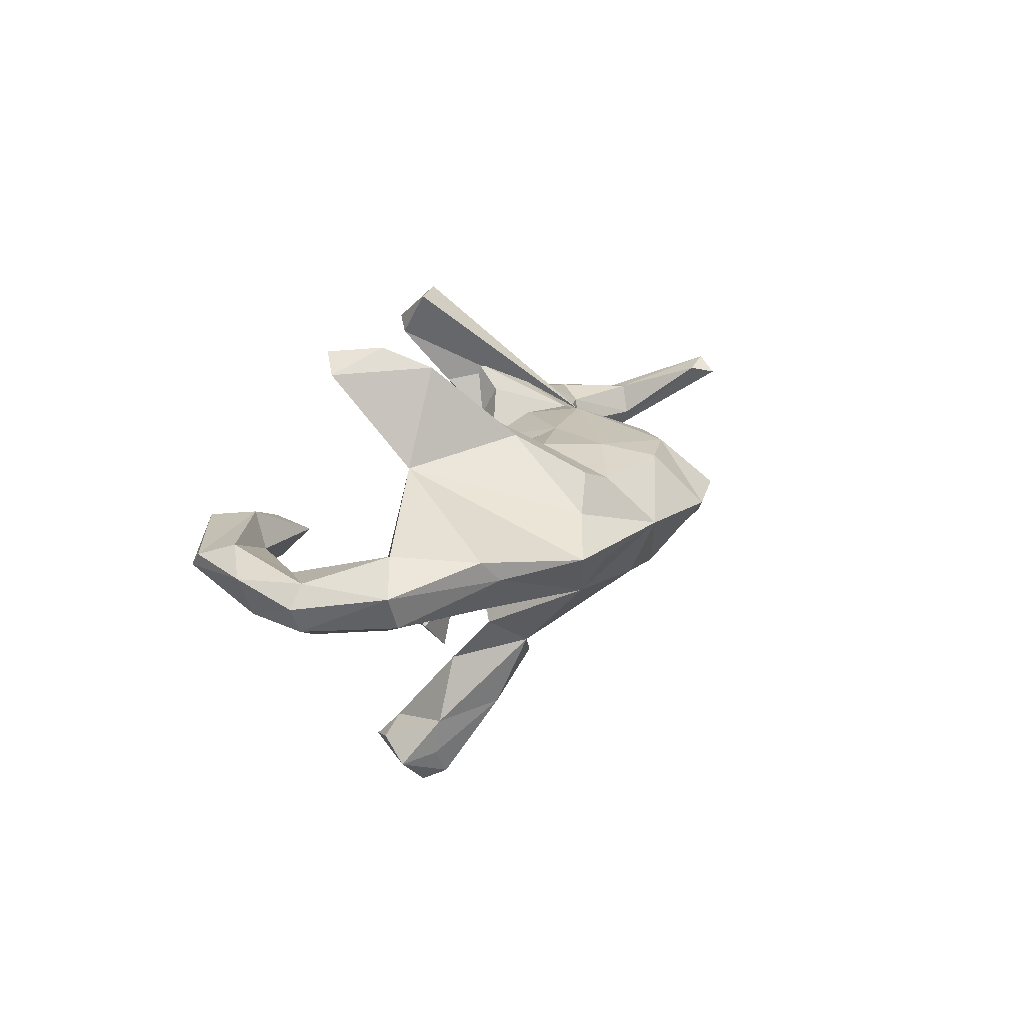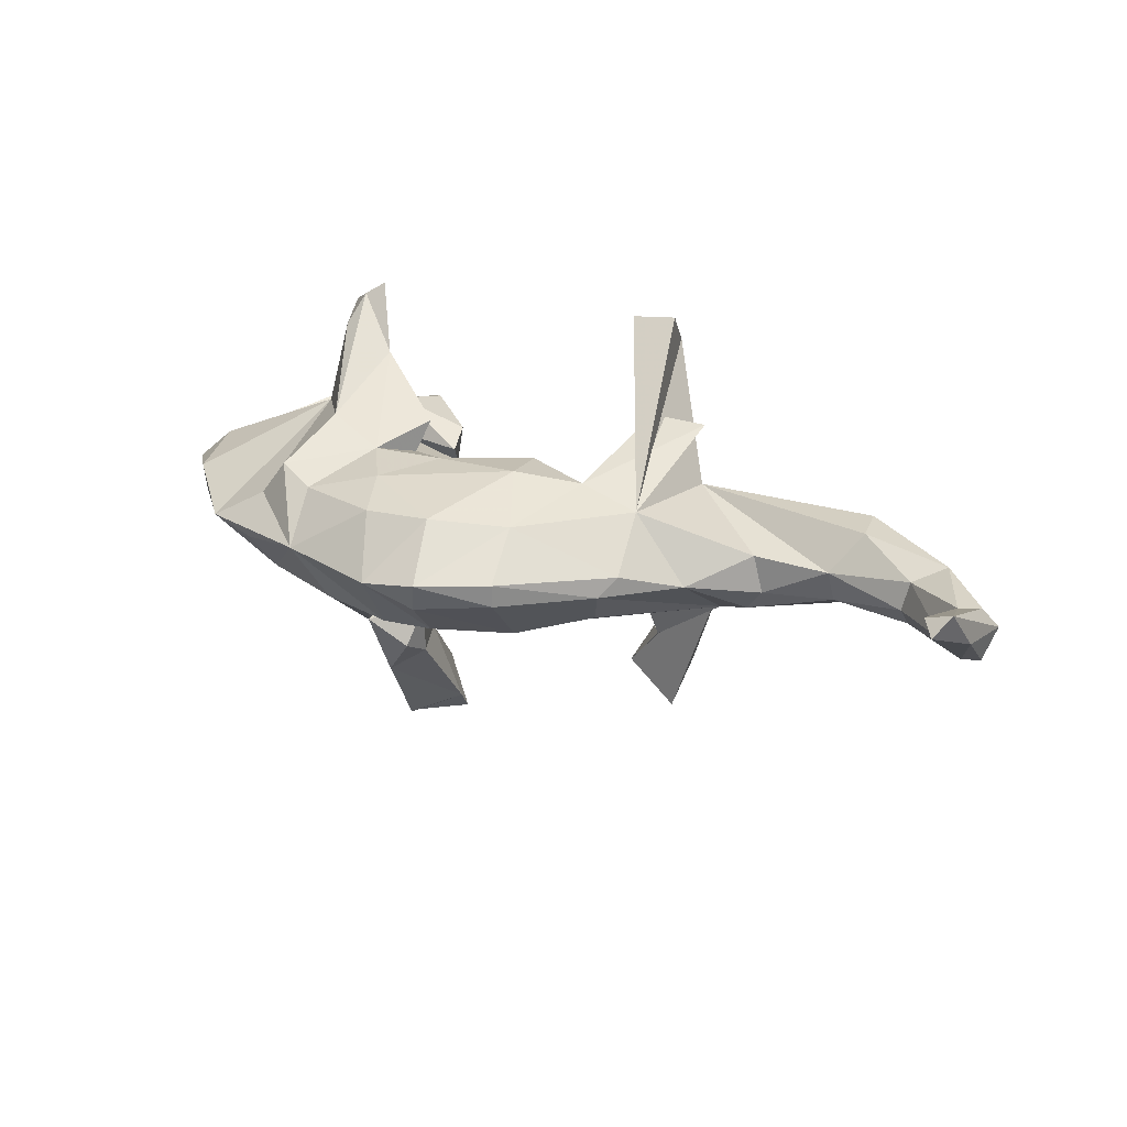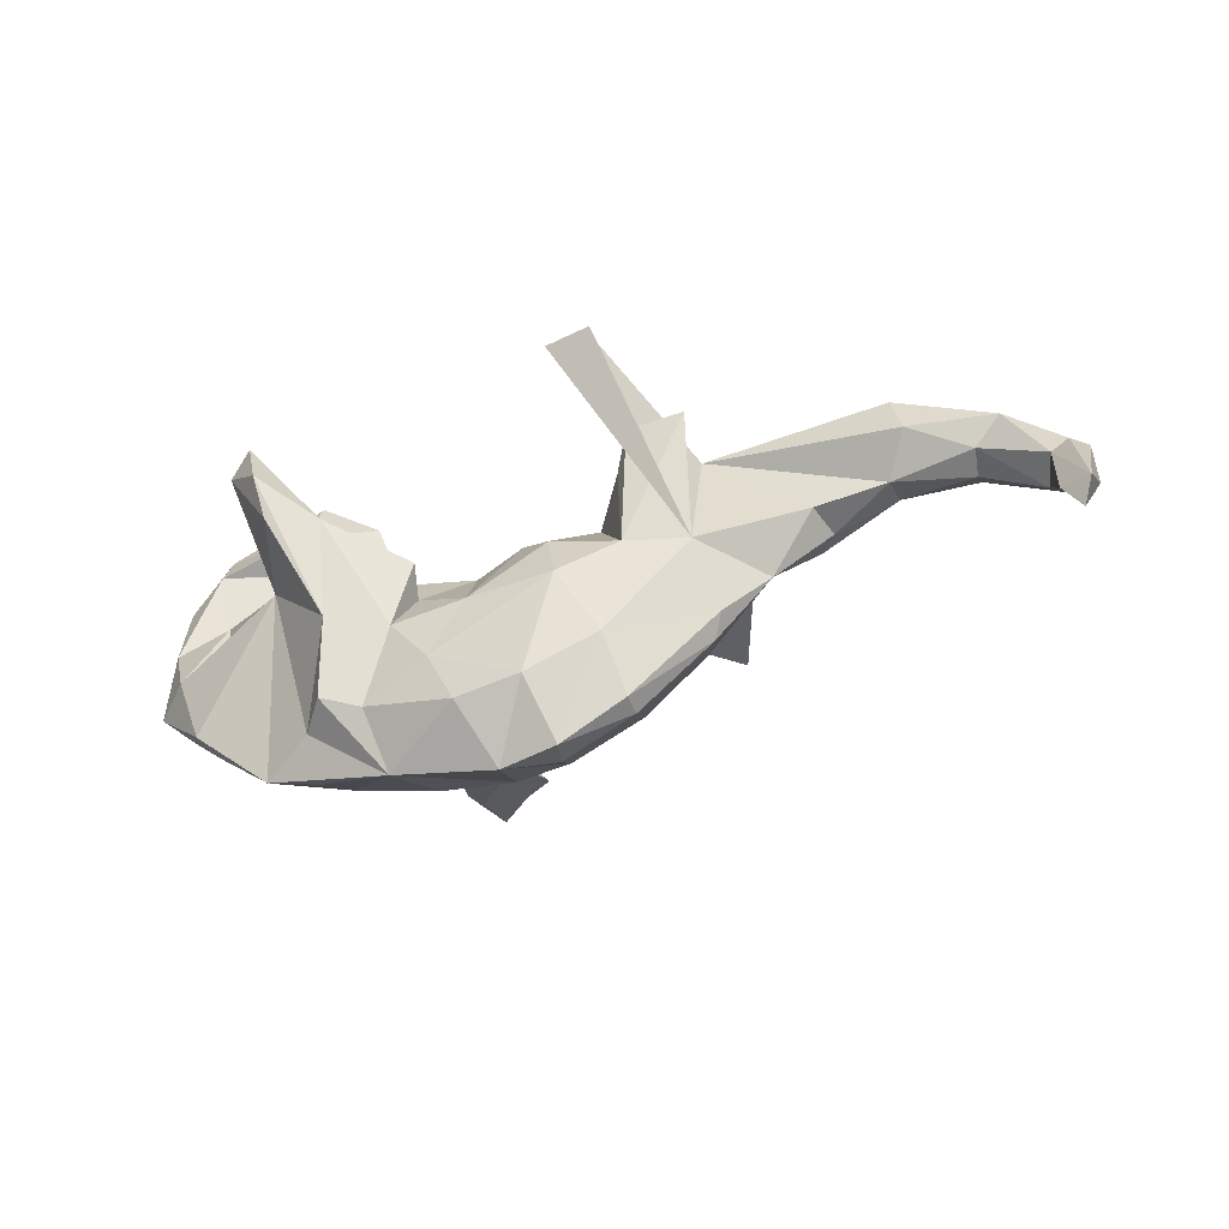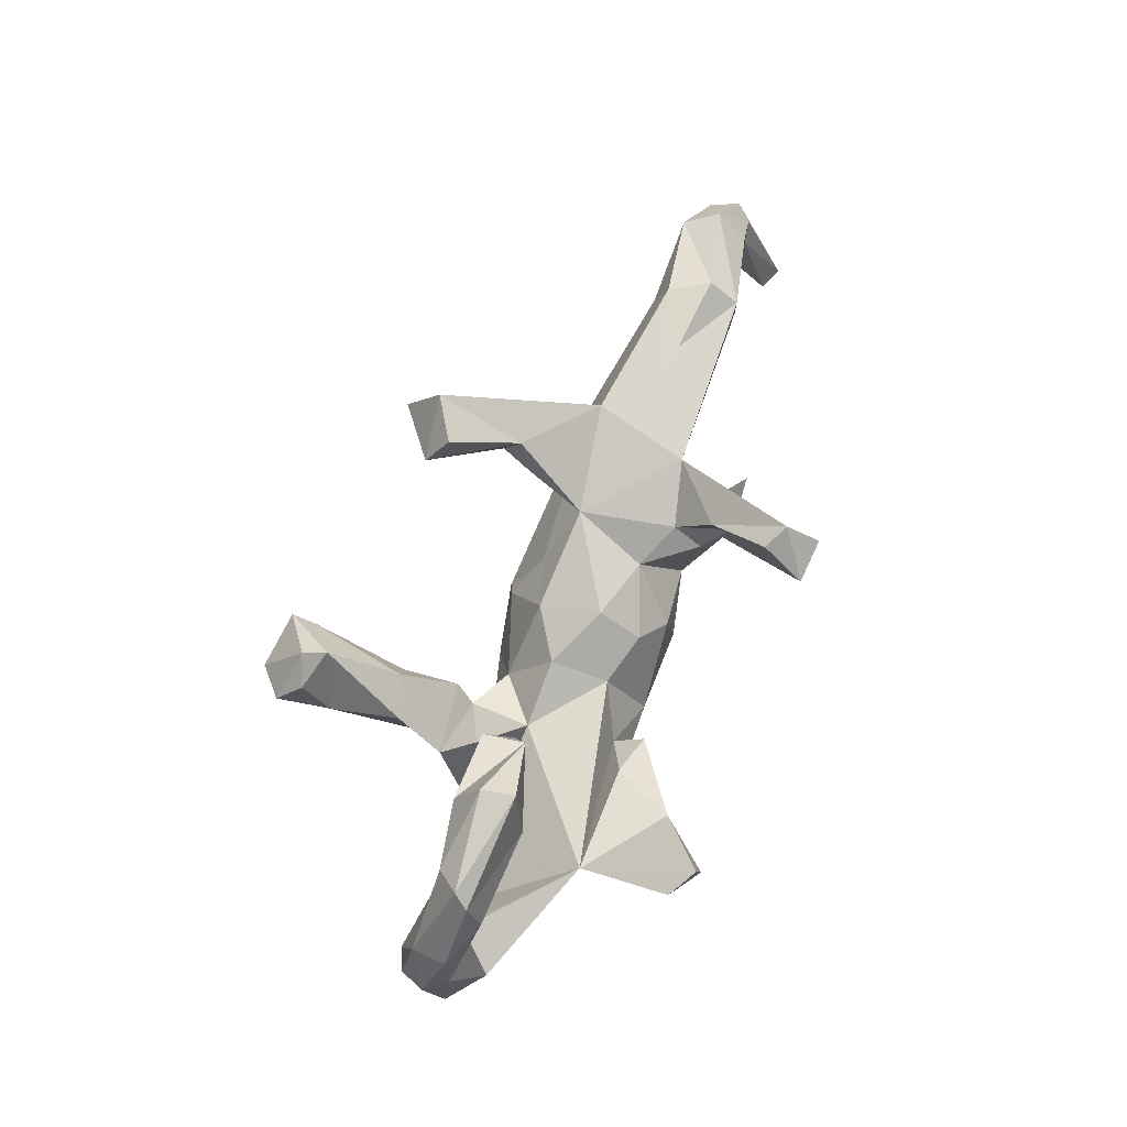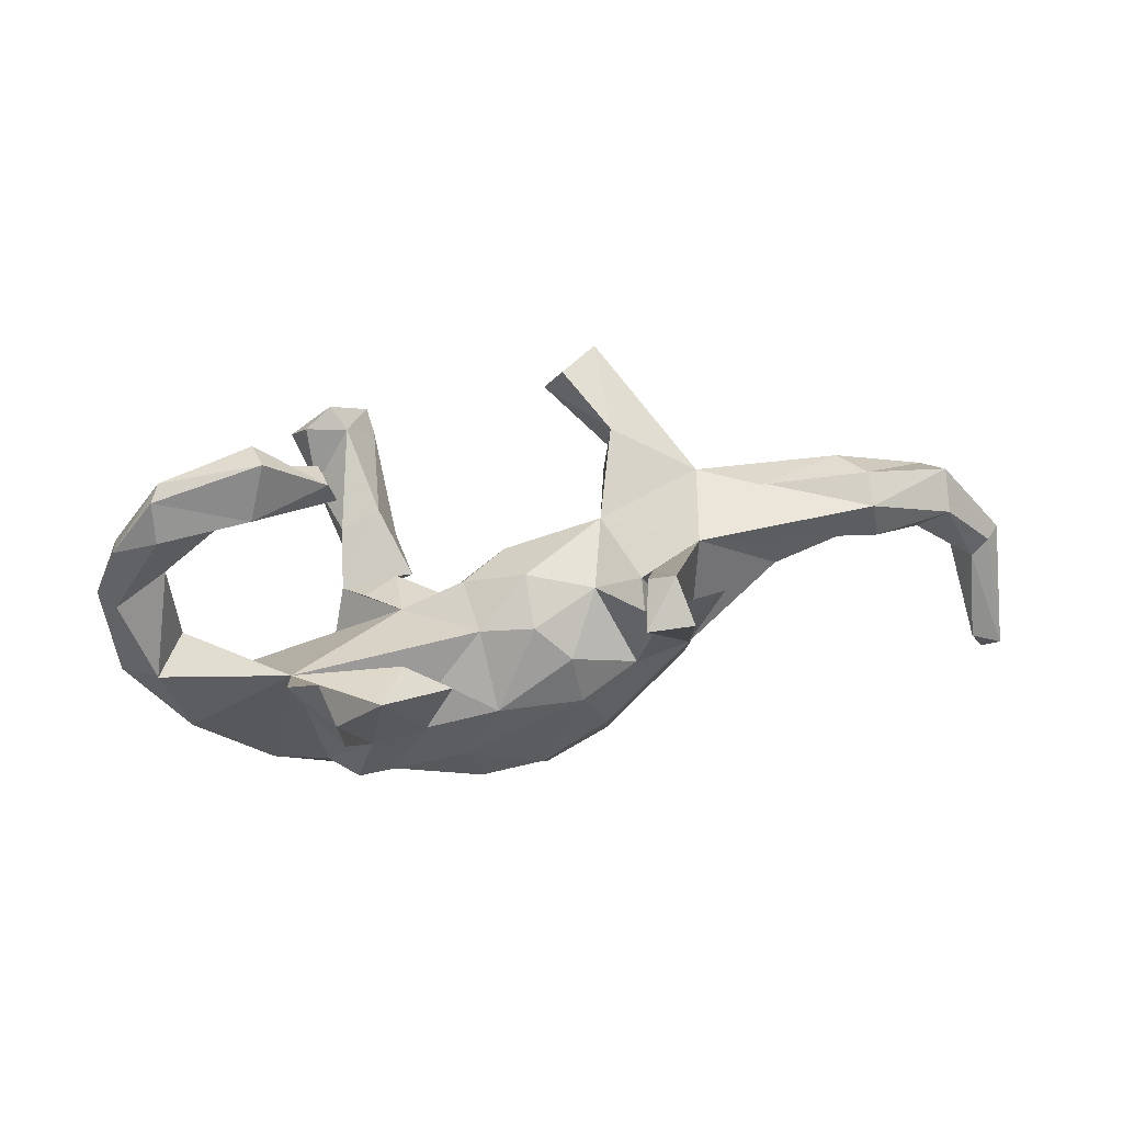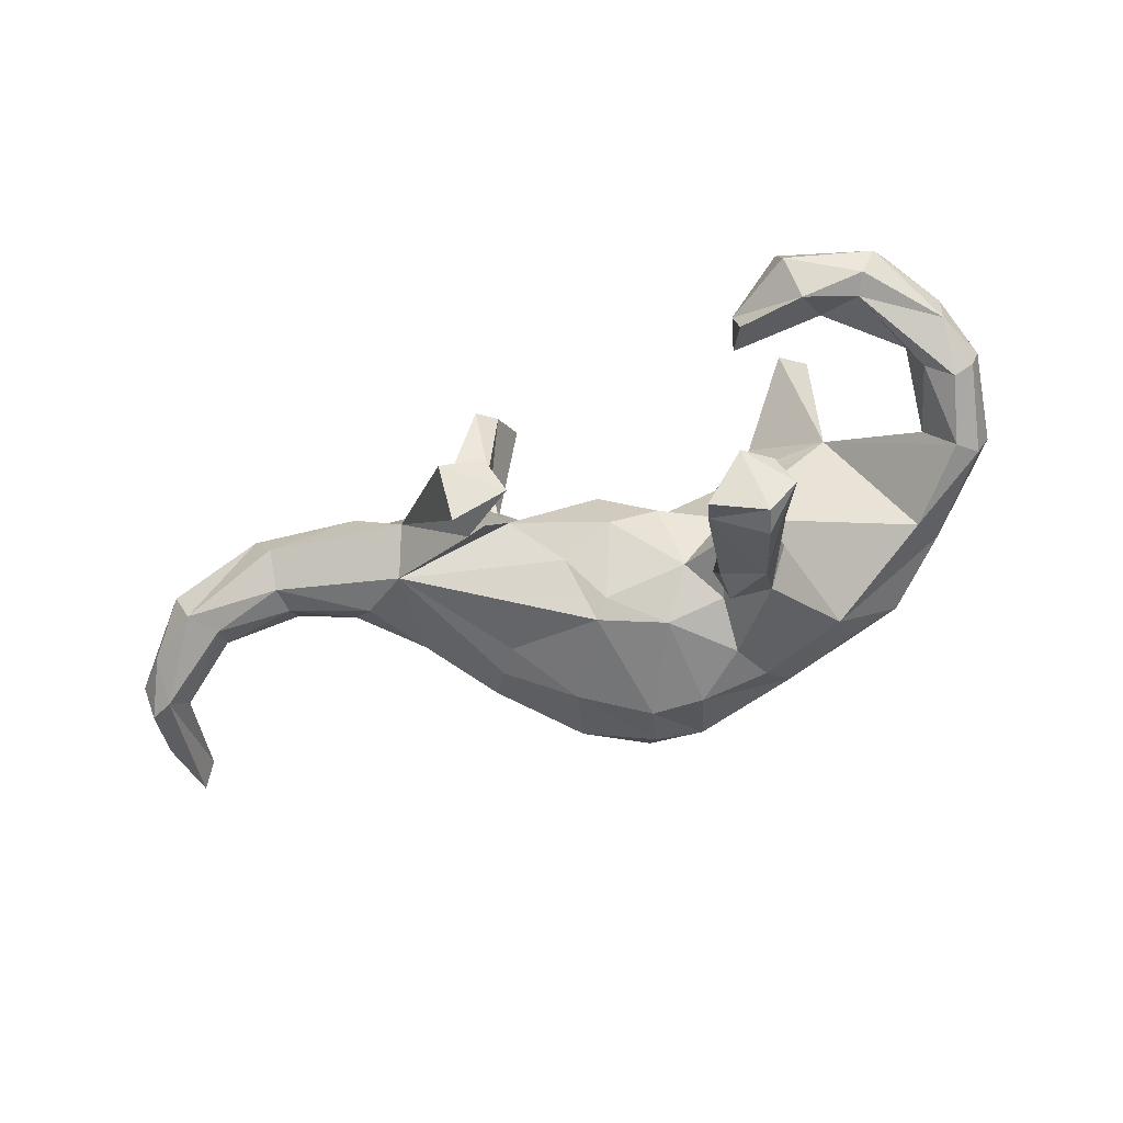
<metadata>
{"format":"obj","ext":"obj","renderer":"f3d","projection":"perspective","resolution":1024,"background":"white","views":[{"elev":14.8,"azim":-74.4,"up":"+Z"},{"elev":24.1,"azim":30.0,"up":"+Z"},{"elev":-50.7,"azim":20.3,"up":"+Y"},{"elev":70.2,"azim":-71.2,"up":"+Y"},{"elev":41.1,"azim":-14.6,"up":"+Y"},{"elev":-78.3,"azim":-163.2,"up":"+Z"}]}
</metadata>
<code>
v 0.8715 -0.01604 0.01549
v 0.8637 -0.06263 -0.02167
v 0.8224 0.03741 -0.02686
v 0.8452 -0.02005 0.04153
v 0.8715 -0.1407 0.0397
v 0.8449 -0.2355 0.08146
v 0.8157 -0.04655 0.04594
v 0.7644 0.1217 0.001955
v 0.8265 -0.04446 -0.03744
v 0.7993 -0.05862 -0.006519
v 0.8646 -0.2052 0.1095
v 0.818 -0.1949 0.09241
v 0.7573 0.06976 0.05369
v 0.7022 0.05547 -0.04905
v 0.7424 0.09601 -0.0539
v 0.7012 0.02533 -0.01467
v 0.7106 0.03261 0.03243
v 0.6026 0.1379 0.08251
v 0.5776 0.05194 -0.03589
v 0.6088 0.1698 0.03245
v 0.6168 0.07075 0.07962
v 0.5753 0.02832 0.01929
v 0.3734 0.06409 -0.1005
v 0.577 0.1617 -0.03242
v 0.4297 0.1615 0.01003
v 0.5844 0.09643 -0.05565
v 0.3037 0.1265 0.08111
v 0.4582 0.004229 0.03204
v 0.3455 0.1456 -0.07415
v 0.473 0.007147 -0.02991
v 0.4427 0.01862 -0.06775
v 0.3787 -0.08208 -0.00685
v 0.2886 -0.07663 0.1008
v 0.2319 0.1166 -0.206
v 0.3132 0.1112 0.1916
v 0.233 0.2549 -0.3121
v 0.1993 0.2456 0.2819
v 0.2239 0.1821 -0.1721
v 0.1993 0.154 0.1641
v 0.2155 0.1874 0.3365
v 0.1892 -0.073 0.1282
v 0.1661 0.2396 -0.2728
v 0.2217 0.1028 0.1954
v 0.2314 0.1771 -0.3716
v 0.2069 0.1165 -0.1509
v 0.1432 0.1873 -0.3077
v 0.307 -0.1686 0.028
v 0.1924 0.05983 0.1528
v 0.2861 -0.1961 -0.00112
v 0.162 0.227 0.2586
v 0.2009 0.08844 0.1037
v 0.1745 0.0929 -0.05264
v 0.141 0.1836 0.3282
v 0.1335 0.04888 0.06589
v 0.2579 -0.153 -0.05905
v 0.2308 -0.1101 -0.08249
v 0.101 0.01312 -0.09339
v 0.07659 -0.0336 0.1365
v 0.1489 -0.2299 0.1017
v 0.07617 -0.08932 -0.1435
v 0.1651 -0.31 0.001152
v 0.02184 0.01639 0.1027
v 0.0522 -0.0595 -0.1335
v 0.1651 -0.312 0.03797
v 0.1492 -0.2213 -0.08413
v 0.02407 0.07399 0.03345
v 0.01237 0.04804 -0.0678
v 0.03564 -0.2893 -0.07492
v -0.06909 0.0346 -0.01939
v 0.03243 -0.2863 0.1117
v 0.05992 -0.3707 0.0358
v -0.08767 -0.05243 -0.09029
v 0.09115 -0.122 0.1469
v -0.06346 0.00622 0.07573
v 0.04604 -0.3524 -0.01313
v -0.1732 -0.009595 -0.02589
v -0.11 -0.213 0.1306
v -0.1429 0.07283 -0.4028
v -0.03432 -0.1319 -0.1263
v -0.03447 -0.3728 0.02134
v -0.04999 -0.1175 0.1399
v -0.1966 0.1251 -0.3554
v -0.2187 0.1566 -0.3859
v -0.148 0.1006 -0.437
v -0.1289 -0.02511 0.162
v -0.163 -0.02259 -0.1257
v -0.1383 -0.0469 -0.2591
v -0.1291 -0.06139 -0.1656
v -0.1407 -0.05422 0.1137
v -0.2807 0.3078 0.01304
v -0.1673 0.02369 -0.2486
v -0.053 -0.2887 -0.08229
v -0.1434 -0.0966 -0.2327
v -0.2075 -0.05659 -0.3087
v -0.2662 0.2561 -0.01101
v -0.1345 -0.1234 -0.1026
v -0.1704 -0.1274 0.1382
v -0.286 0.2964 -0.053
v -0.2251 0.03084 -0.4395
v -0.2057 -0.3262 0.02641
v -0.2524 -0.05551 -0.1538
v -0.1317 -0.2178 -0.1026
v -0.2035 0.0235 0.1425
v -0.2351 0.06924 -0.4556
v -0.2218 -0.03133 -0.09864
v -0.3789 0.3835 0.034
v -0.2356 0.01316 -0.2274
v -0.3864 0.3818 -0.01793
v -0.422 0.2708 -0.004256
v -0.2649 0.127 -0.3716
v -0.07398 -0.2964 0.108
v -0.2603 0.03019 -0.3363
v -0.2862 0.08974 -0.4121
v -0.2528 0.04095 -0.3978
v -0.2125 -0.1101 -0.1918
v -0.4068 0.2931 0.05234
v -0.2553 0.04406 0.2405
v -0.222 -0.2489 0.1004
v -0.2663 -0.1053 0.173
v -0.3569 0.1807 0.312
v -0.3369 0.09483 0.3188
v -0.3803 0.03876 0.1342
v -0.4001 0.1586 0.2826
v -0.3971 0.3152 -0.05798
v -0.1685 -0.2778 -0.0701
v -0.3229 0.0175 0.2877
v -0.5345 0.3487 -0.005198
v -0.3112 -0.2288 -0.06568
v -0.5047 0.3245 -0.04049
v -0.2855 -0.2271 0.1225
v -0.3284 -0.2319 0.06519
v -0.3291 -0.274 -0.000175
v -0.5501 0.3311 0.01712
v -0.4878 0.287 -0.03609
v -0.4144 -0.2548 0.01489
v -0.5599 0.1471 -0.05153
v -0.5446 0.1766 -0.002142
v -0.5327 0.03413 -0.01303
v -0.619 0.2361 0.003748
v -0.5515 0.2676 0.03783
v -0.5754 0.008415 -0.07193
v -0.6003 0.1211 -0.08
v -0.5408 -0.1271 0.03569
v -0.5135 -0.1507 0.002509
v -0.611 0.215 -0.05205
v -0.481 -0.1075 -0.05812
v -0.5826 0.002823 0.0474
v -0.6275 0.1284 0.007512
v -0.6092 -0.01746 -0.05547
v -0.6532 0.1369 -0.02671
v -0.6355 0.1289 -0.06568
v -0.6368 -0.01181 -0.003122
f 72 76 69
f 74 69 76
f 23 29 24
f 25 24 29
f 26 23 24
f 26 14 19
f 16 19 14
f 31 26 19
f 15 14 26
f 15 3 9
f 2 9 3
f 14 15 9
f 8 3 15
f 143 152 144
f 149 144 152
f 135 143 144
f 147 152 143
f 67 66 52
f 54 52 66
f 57 67 52
f 69 66 67
f 72 69 67
f 74 66 69
f 122 74 76
f 146 122 76
f 144 149 146
f 141 146 149
f 128 144 146
f 25 20 24
f 15 24 20
f 29 20 25
f 27 29 52
f 38 52 29
f 101 76 105
f 86 105 76
f 8 15 20
f 26 24 15
f 135 144 128
f 132 135 128
f 122 143 135
f 18 8 20
f 100 135 132
f 128 100 132
f 131 135 100
f 8 1 3
f 2 3 1
f 4 1 8
f 72 86 76
f 101 105 86
f 96 86 72
f 63 72 67
f 57 63 67
f 79 72 63
f 60 63 57
f 23 57 52
f 60 57 23
f 45 23 52
f 38 45 52
f 34 29 23
f 122 146 141
f 151 141 149
f 138 122 141
f 152 151 149
f 150 151 152
f 142 141 151
f 136 141 142
f 145 142 151
f 138 141 136
f 134 136 142
f 147 122 138
f 134 142 145
f 150 145 151
f 109 124 98
f 90 98 124
f 95 109 98
f 134 124 109
f 129 134 145
f 92 102 79
f 96 79 102
f 68 92 79
f 125 102 92
f 79 60 68
f 65 68 60
f 63 60 79
f 75 68 65
f 56 65 60
f 55 65 56
f 23 56 60
f 115 96 102
f 72 79 96
f 51 52 54
f 147 138 137
f 136 137 138
f 148 147 137
f 134 137 136
f 148 150 152
f 147 148 152
f 139 150 148
f 140 139 148
f 145 150 139
f 140 148 137
f 115 86 96
f 88 86 115
f 90 95 98
f 116 109 95
f 116 95 90
f 127 145 139
f 145 127 129
f 108 129 127
f 124 134 129
f 109 137 134
f 140 137 109
f 112 107 82
f 91 82 107
f 110 112 82
f 115 107 112
f 101 91 107
f 78 82 91
f 36 46 42
f 38 42 46
f 44 46 36
f 29 46 44
f 44 36 29
f 38 29 36
f 97 119 130
f 131 130 119
f 81 58 62
f 54 62 58
f 74 81 62
f 73 58 81
f 66 74 62
f 89 81 74
f 122 89 74
f 97 81 89
f 89 85 97
f 117 97 85
f 103 85 89
f 77 81 97
f 117 119 97
f 35 41 33
f 59 33 41
f 41 48 54
f 51 54 48
f 58 41 54
f 73 41 58
f 59 41 73
f 77 73 81
f 118 77 97
f 118 97 130
f 100 118 130
f 70 73 77
f 59 73 70
f 111 70 77
f 111 77 118
f 47 33 59
f 71 59 70
f 80 70 111
f 38 36 42
f 112 114 94
f 99 94 114
f 115 112 94
f 113 114 112
f 78 94 99
f 113 99 114
f 87 94 78
f 34 46 29
f 87 78 91
f 84 82 78
f 113 112 110
f 83 113 110
f 82 83 110
f 104 113 83
f 84 83 82
f 104 83 84
f 104 78 99
f 104 99 113
f 84 78 104
f 93 88 115
f 87 88 93
f 101 86 88
f 45 34 23
f 128 101 115
f 107 115 101
f 91 101 88
f 38 34 45
f 133 127 139
f 33 39 43
f 51 43 39
f 35 33 43
f 50 39 33
f 126 123 122
f 120 122 123
f 27 37 33
f 40 33 37
f 53 37 50
f 39 50 37
f 53 50 33
f 40 53 33
f 40 37 53
f 119 126 122
f 121 119 117
f 120 121 117
f 126 119 121
f 123 126 121
f 120 123 121
f 122 120 117
f 106 127 133
f 140 133 139
f 108 124 129
f 106 108 127
f 90 124 108
f 106 90 108
f 100 92 80
f 68 80 92
f 125 92 100
f 75 80 68
f 71 80 75
f 61 75 65
f 10 14 9
f 125 128 115
f 100 128 125
f 102 125 115
f 23 55 56
f 49 65 55
f 103 122 117
f 43 41 35
f 48 41 43
f 103 117 85
f 51 48 43
f 27 39 37
f 89 122 103
f 11 12 6
f 9 6 12
f 5 11 6
f 7 12 11
f 28 27 33
f 116 90 106
f 111 100 80
f 9 2 5
f 1 5 2
f 6 9 5
f 133 116 106
f 140 116 133
f 109 116 140
f 143 122 147
f 27 51 39
f 52 51 27
f 10 9 12
f 1 11 5
f 4 7 11
f 10 12 7
f 13 7 4
f 1 4 11
f 80 71 70
f 94 93 115
f 87 93 94
f 91 88 87
f 34 38 46
f 61 71 75
f 64 71 61
f 49 64 61
f 59 71 64
f 62 54 66
f 18 20 29
f 18 29 27
f 21 18 27
f 131 119 122
f 131 122 135
f 18 13 8
f 4 8 13
f 21 13 18
f 49 61 65
f 47 64 49
f 32 47 49
f 59 64 47
f 55 23 49
f 32 49 23
f 33 47 32
f 28 33 32
f 17 16 10
f 14 10 16
f 7 17 10
f 22 16 17
f 13 17 7
f 31 32 23
f 31 30 32
f 28 32 30
f 19 30 31
f 22 28 30
f 19 16 22
f 30 19 22
f 21 22 17
f 27 28 22
f 26 31 23
f 128 76 101
f 146 76 128
f 118 100 111
f 17 13 21
f 22 21 27
f 100 130 131

</code>
